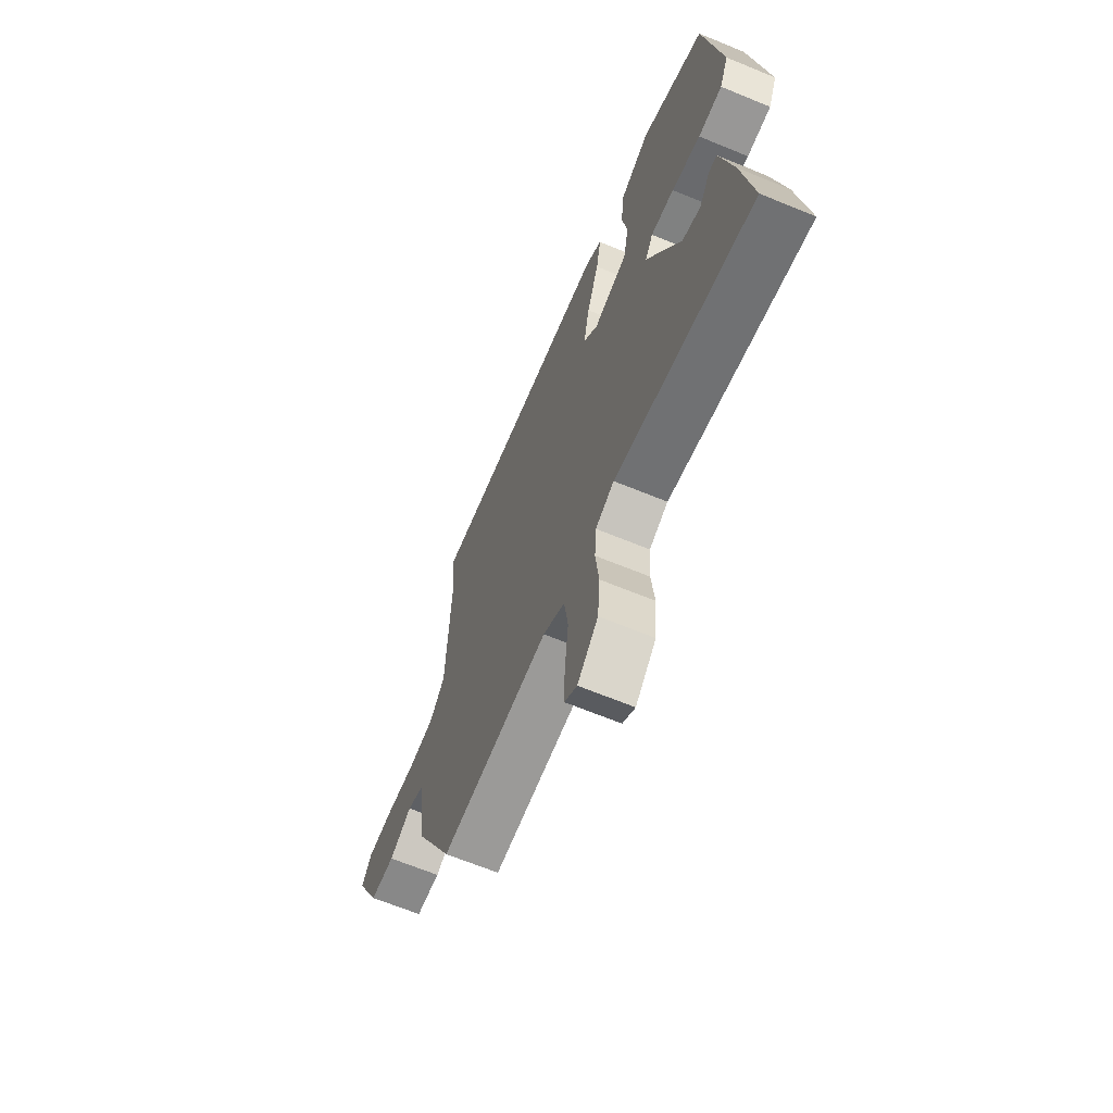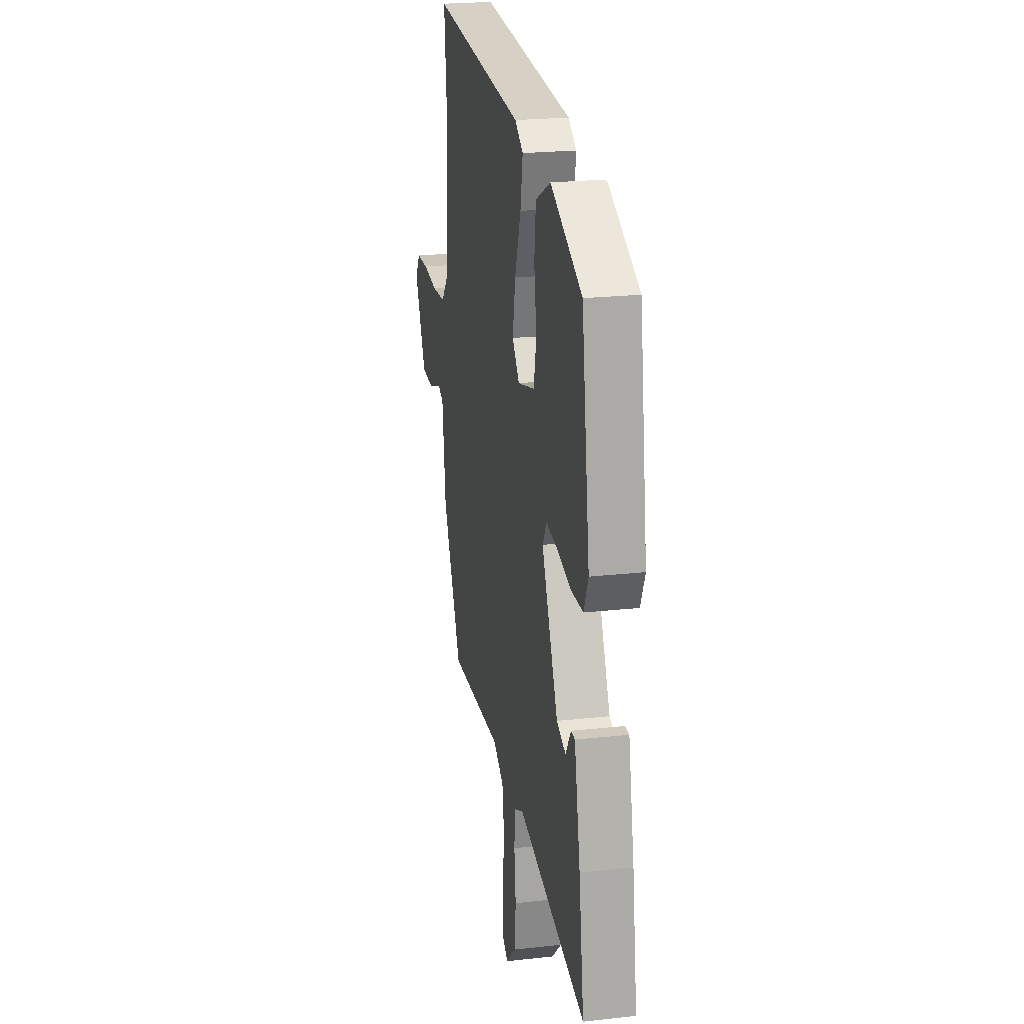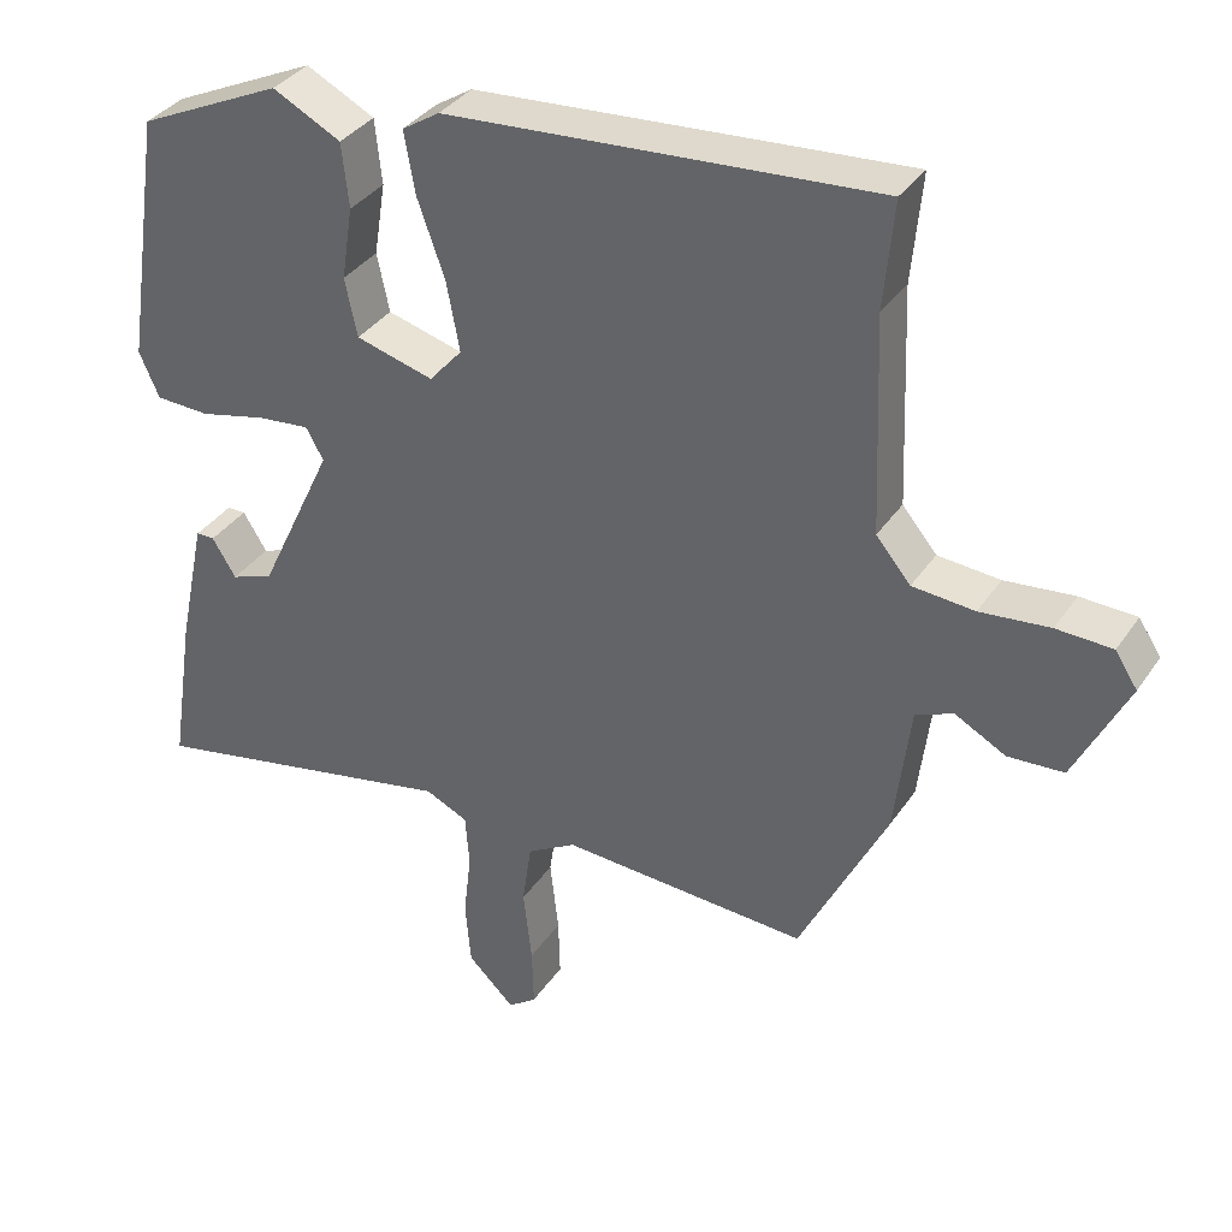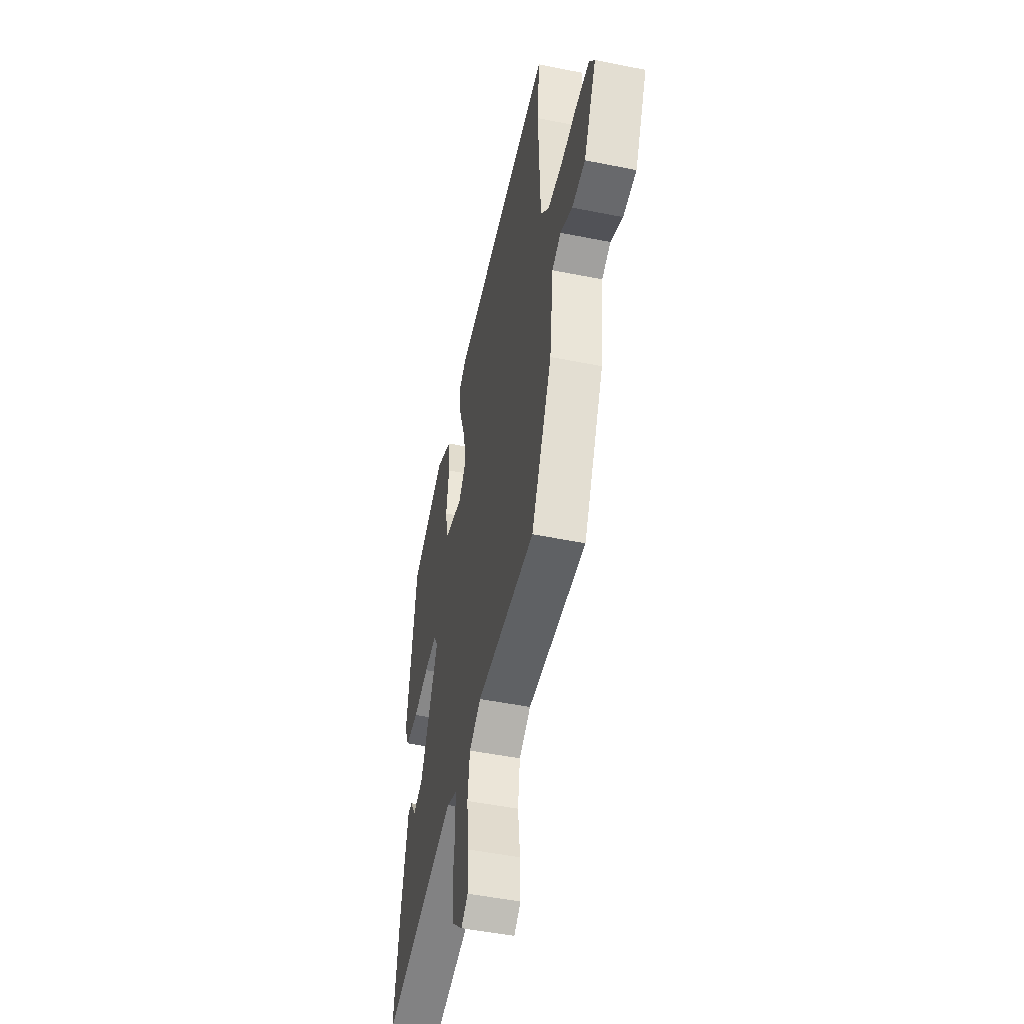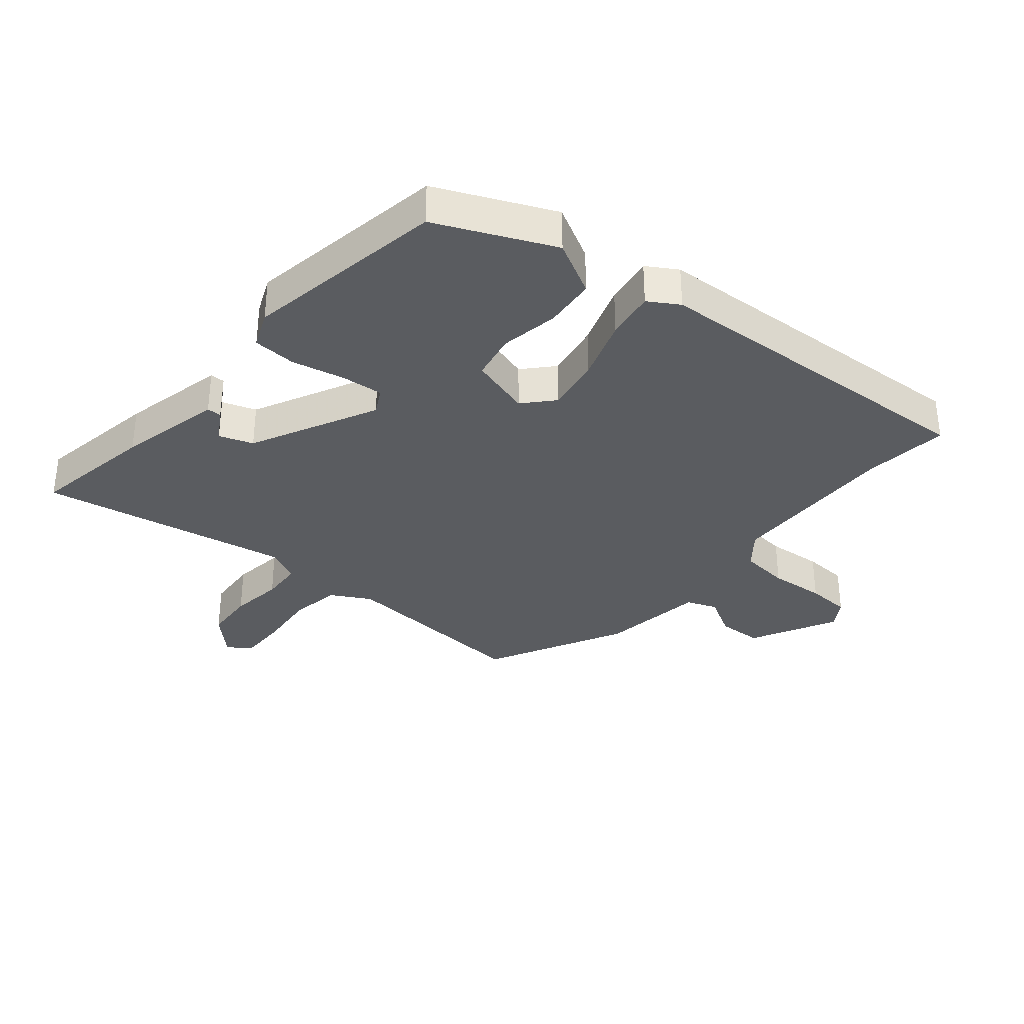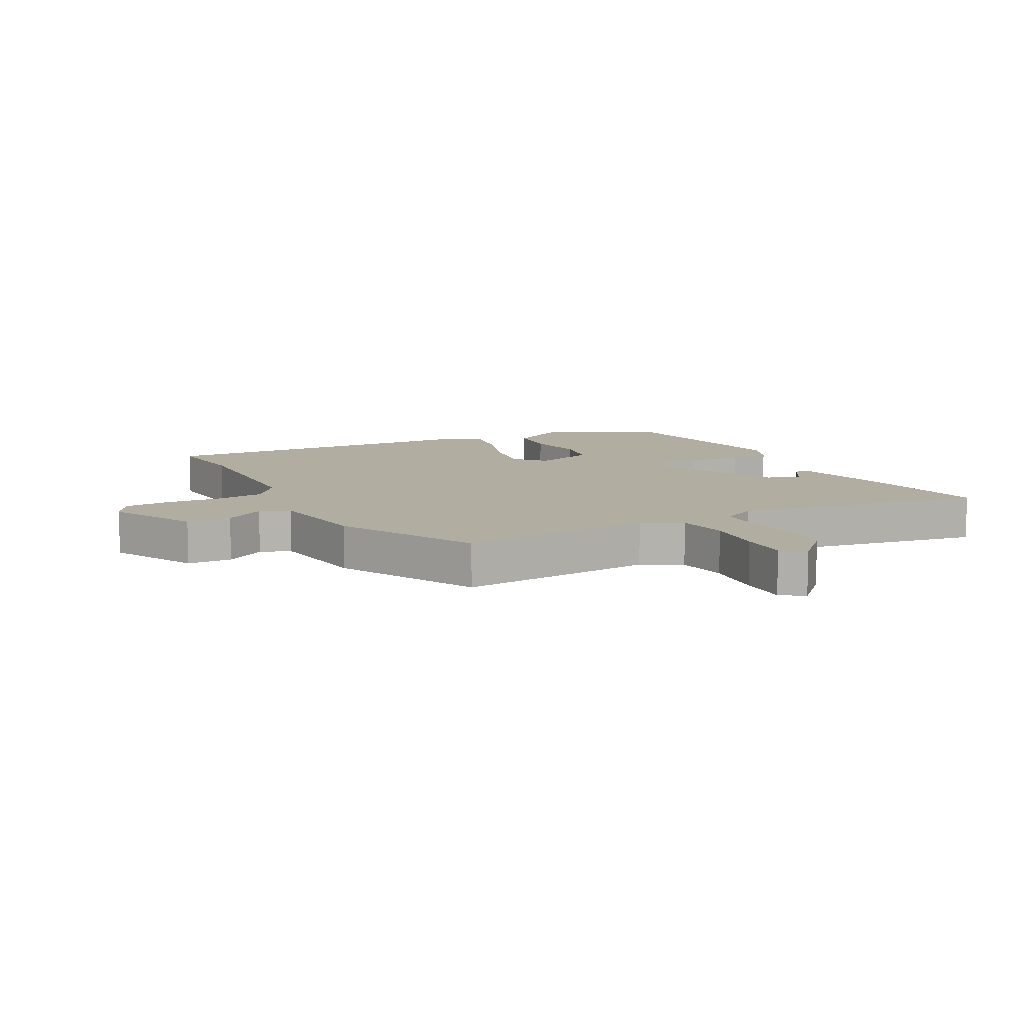
<metadata>
{"format":"obj","ext":"obj","renderer":"f3d","projection":"perspective","resolution":1024,"background":"white","views":[{"elev":-65.9,"azim":-112.5,"up":"+Z"},{"elev":22.8,"azim":-100.8,"up":"+Z"},{"elev":35.3,"azim":29.4,"up":"+Z"},{"elev":-49.7,"azim":77.5,"up":"+Z"},{"elev":-33.9,"azim":-40.8,"up":"+Y"},{"elev":10.4,"azim":151.1,"up":"+Y"}]}
</metadata>
<code>
v 0.428 0.07 -0.506
v 0.106 0.07 -0.486
v 0.042 0.07 -0.523
v 0.03 0.07 -0.606
v 0.041 0.07 -0.703
v 0.043 0.07 -0.781
v 0.006 0.07 -0.808
v -0.055 0.07 -0.749
v -0.062 0.07 -0.665
v -0.052 0.07 -0.578
v -0.057 0.07 -0.51
v -0.112 0.07 -0.484
v -0.521 0.07 -0.564
v -0.49 0.07 -0.361
v -0.454 0.07 -0.19
v -0.43 0.07 -0.19
v -0.399 0.07 -0.24
v -0.344 0.07 -0.22
v -0.246 0.07 -0.013
v -0.269 0.07 0.028
v -0.338 0.07 0.021
v -0.423 0.07 0.001
v -0.494 0.07 0.004
v -0.52 0.07 0.063
v -0.47 0.07 0.394
v -0.282 0.07 0.481
v -0.193 0.07 0.435
v -0.184 0.07 0.351
v -0.199 0.07 0.256
v -0.183 0.07 0.18
v -0.082 0.07 0.152
v -0.039 0.07 0.201
v -0.056 0.07 0.291
v -0.092 0.07 0.392
v -0.106 0.07 0.472
v -0.057 0.07 0.503
v 0.504 0.07 0.542
v 0.491 0.07 0.402
v 0.502 0.07 0.122
v 0.547 0.07 0.068
v 0.628 0.07 0.061
v 0.719 0.07 0.07
v 0.792 0.07 0.067
v 0.821 0.07 0.022
v 0.751 0.07 -0.119
v 0.678 0.07 -0.123
v 0.612 0.07 -0.087
v 0.563 0.07 -0.107
v 0.542 0.07 -0.277
v 0.428 0 -0.506
v 0.106 0 -0.486
v 0.042 0 -0.523
v 0.03 0 -0.606
v 0.041 0 -0.703
v 0.043 0 -0.781
v 0.006 0 -0.808
v -0.055 0 -0.749
v -0.062 0 -0.665
v -0.052 0 -0.578
v -0.057 0 -0.51
v -0.112 0 -0.484
v -0.521 0 -0.564
v -0.49 0 -0.361
v -0.454 0 -0.19
v -0.43 0 -0.19
v -0.399 0 -0.24
v -0.344 0 -0.22
v -0.246 0 -0.013
v -0.269 0 0.028
v -0.338 0 0.021
v -0.423 0 0.001
v -0.494 0 0.004
v -0.52 0 0.063
v -0.47 0 0.394
v -0.282 0 0.481
v -0.193 0 0.435
v -0.184 0 0.351
v -0.199 0 0.256
v -0.183 0 0.18
v -0.082 0 0.152
v -0.039 0 0.201
v -0.056 0 0.291
v -0.092 0 0.392
v -0.106 0 0.472
v -0.057 0 0.503
v 0.504 0 0.542
v 0.491 0 0.402
v 0.502 0 0.122
v 0.547 0 0.068
v 0.628 0 0.061
v 0.719 0 0.07
v 0.792 0 0.067
v 0.821 0 0.022
v 0.751 0 -0.119
v 0.678 0 -0.123
v 0.612 0 -0.087
v 0.563 0 -0.107
v 0.542 0 -0.277
f 48 49 1 2
f 44 45 46 47
f 44 47 48
f 41 42 43 44
f 40 41 44 48
f 39 40 48 2
f 35 36 37 38
f 33 34 35 38
f 32 33 38 39
f 31 32 39 2
f 26 27 28 29
f 26 29 30
f 25 26 30
f 24 25 30
f 21 22 23 24
f 20 21 24 30
f 19 20 30 31
f 14 15 16 17
f 12 13 14 17
f 11 12 17 18
f 7 8 9 10
f 7 10 11
f 4 5 6 7
f 4 7 11
f 3 4 11
f 11 18 19 31
f 2 3 11 31
f 51 50 98 97
f 96 95 94 93
f 97 96 93
f 93 92 91 90
f 97 93 90 89
f 51 97 89 88
f 87 86 85 84
f 87 84 83 82
f 88 87 82 81
f 51 88 81 80
f 78 77 76 75
f 79 78 75
f 79 75 74
f 79 74 73
f 73 72 71 70
f 79 73 70 69
f 80 79 69 68
f 66 65 64 63
f 66 63 62 61
f 67 66 61 60
f 59 58 57 56
f 60 59 56
f 56 55 54 53
f 60 56 53
f 60 53 52
f 80 68 67 60
f 80 60 52 51
f 1 50 51 2
f 2 51 52 3
f 3 52 53 4
f 4 53 54 5
f 5 54 55 6
f 6 55 56 7
f 7 56 57 8
f 8 57 58 9
f 9 58 59 10
f 10 59 60 11
f 11 60 61 12
f 12 61 62 13
f 13 62 63 14
f 14 63 64 15
f 15 64 65 16
f 16 65 66 17
f 17 66 67 18
f 18 67 68 19
f 19 68 69 20
f 20 69 70 21
f 21 70 71 22
f 22 71 72 23
f 23 72 73 24
f 24 73 74 25
f 25 74 75 26
f 26 75 76 27
f 27 76 77 28
f 28 77 78 29
f 29 78 79 30
f 30 79 80 31
f 31 80 81 32
f 32 81 82 33
f 33 82 83 34
f 34 83 84 35
f 35 84 85 36
f 36 85 86 37
f 37 86 87 38
f 38 87 88 39
f 39 88 89 40
f 40 89 90 41
f 41 90 91 42
f 42 91 92 43
f 43 92 93 44
f 44 93 94 45
f 45 94 95 46
f 46 95 96 47
f 47 96 97 48
f 48 97 98 49
f 49 98 50 1

</code>
